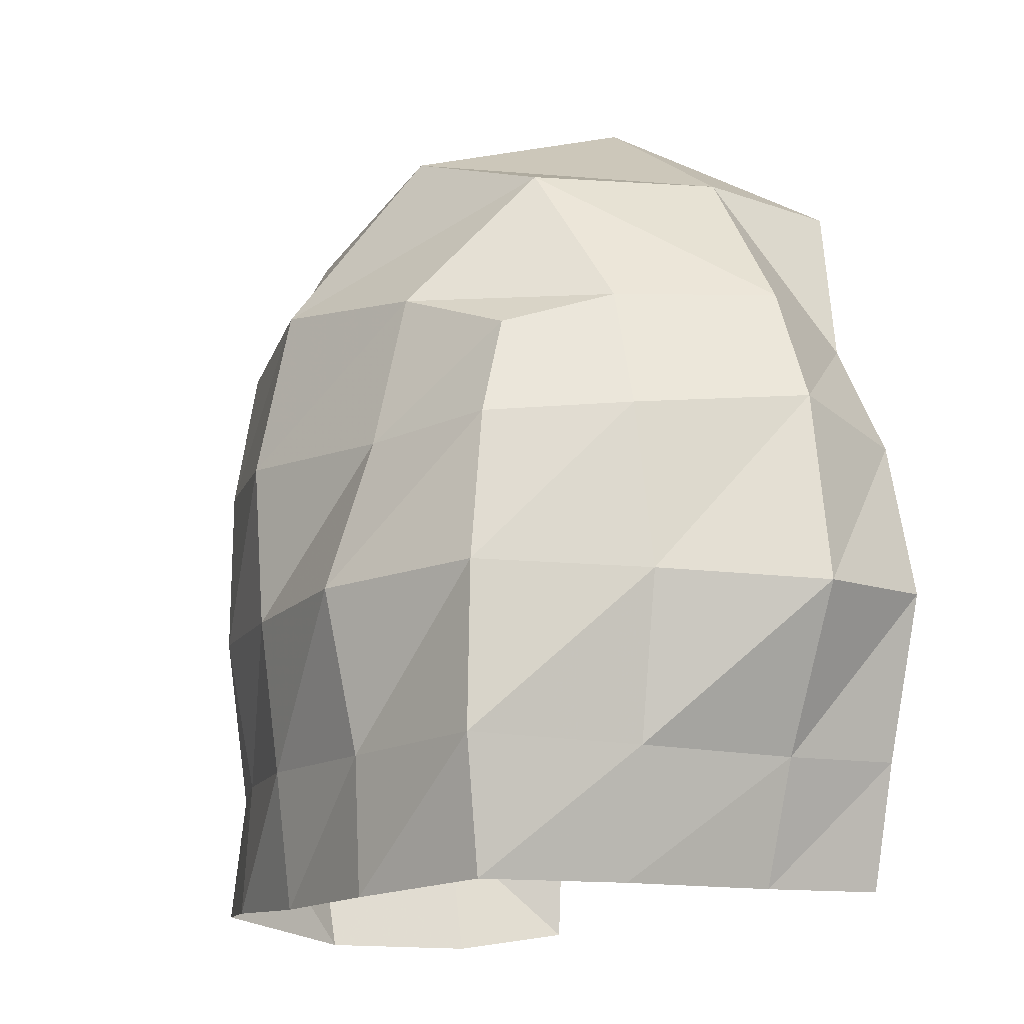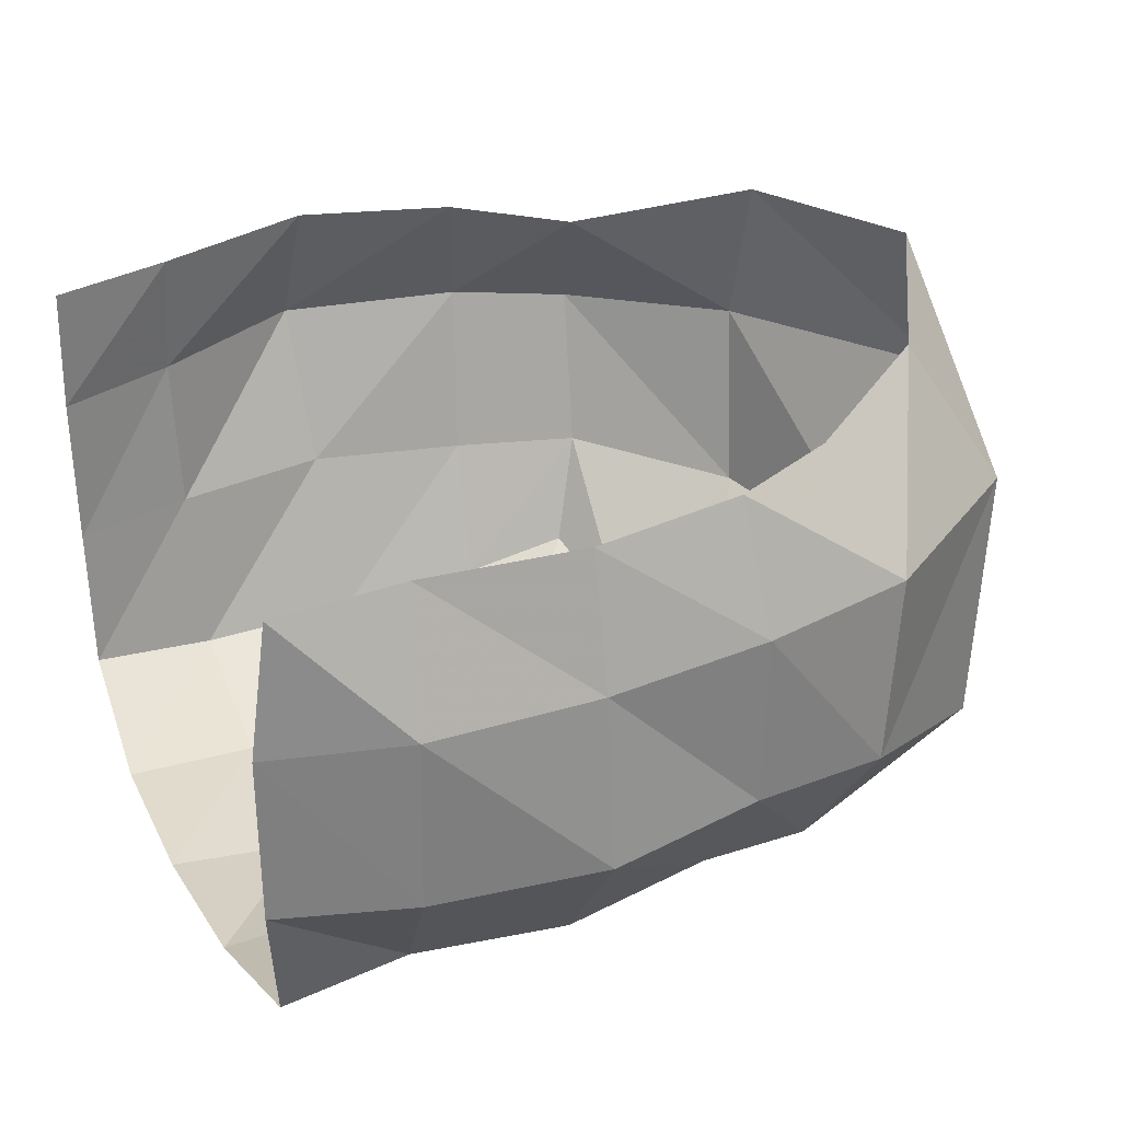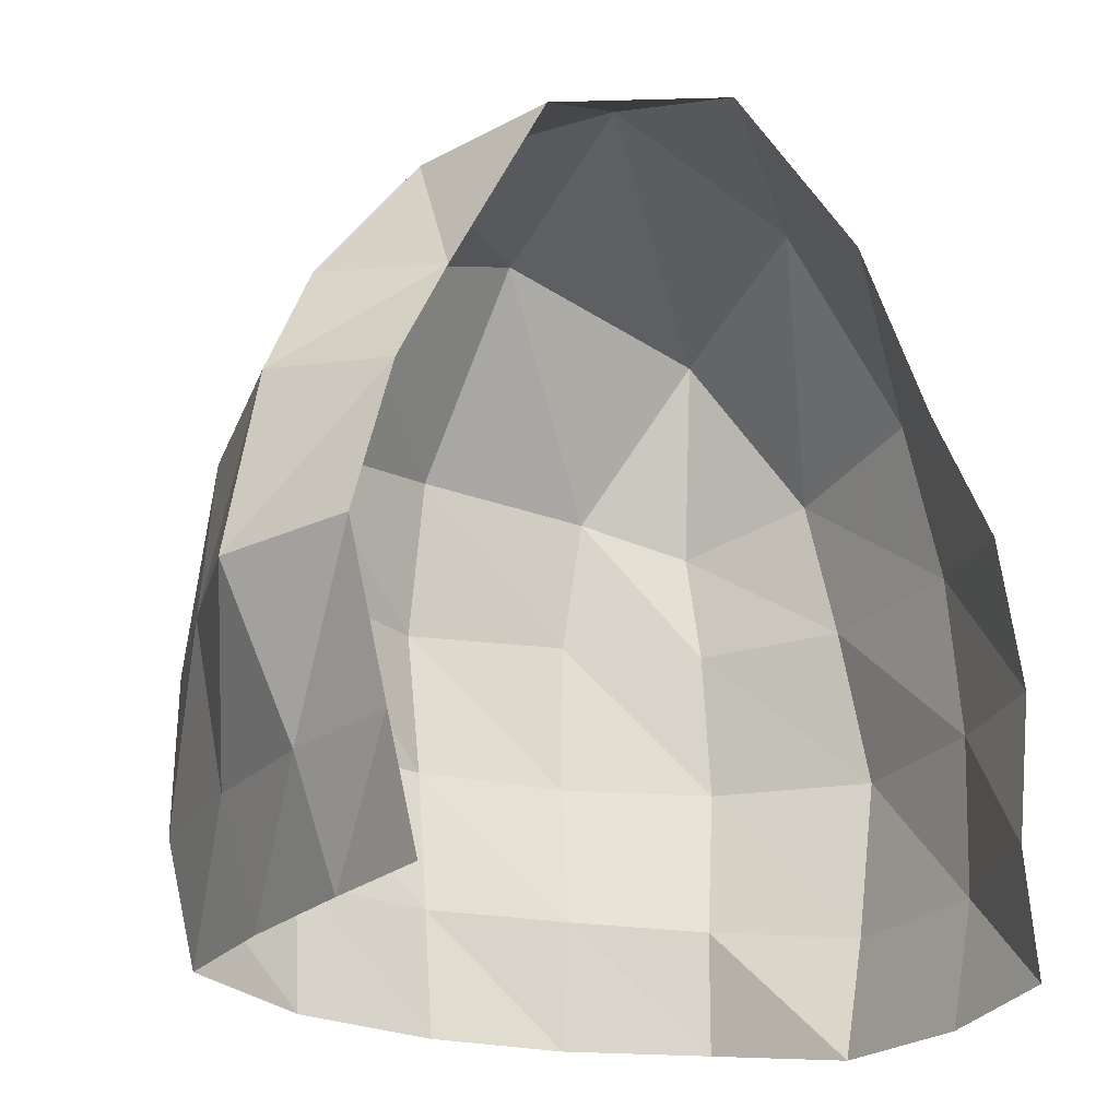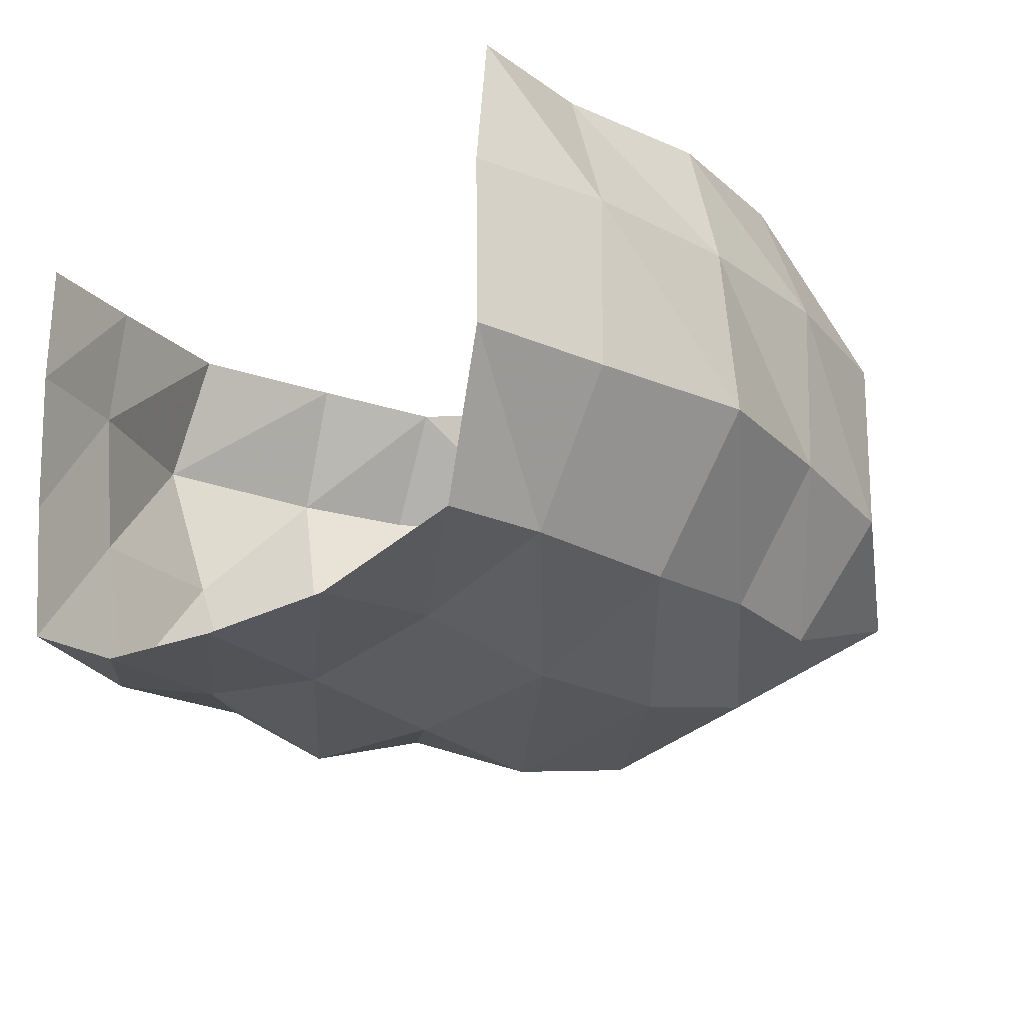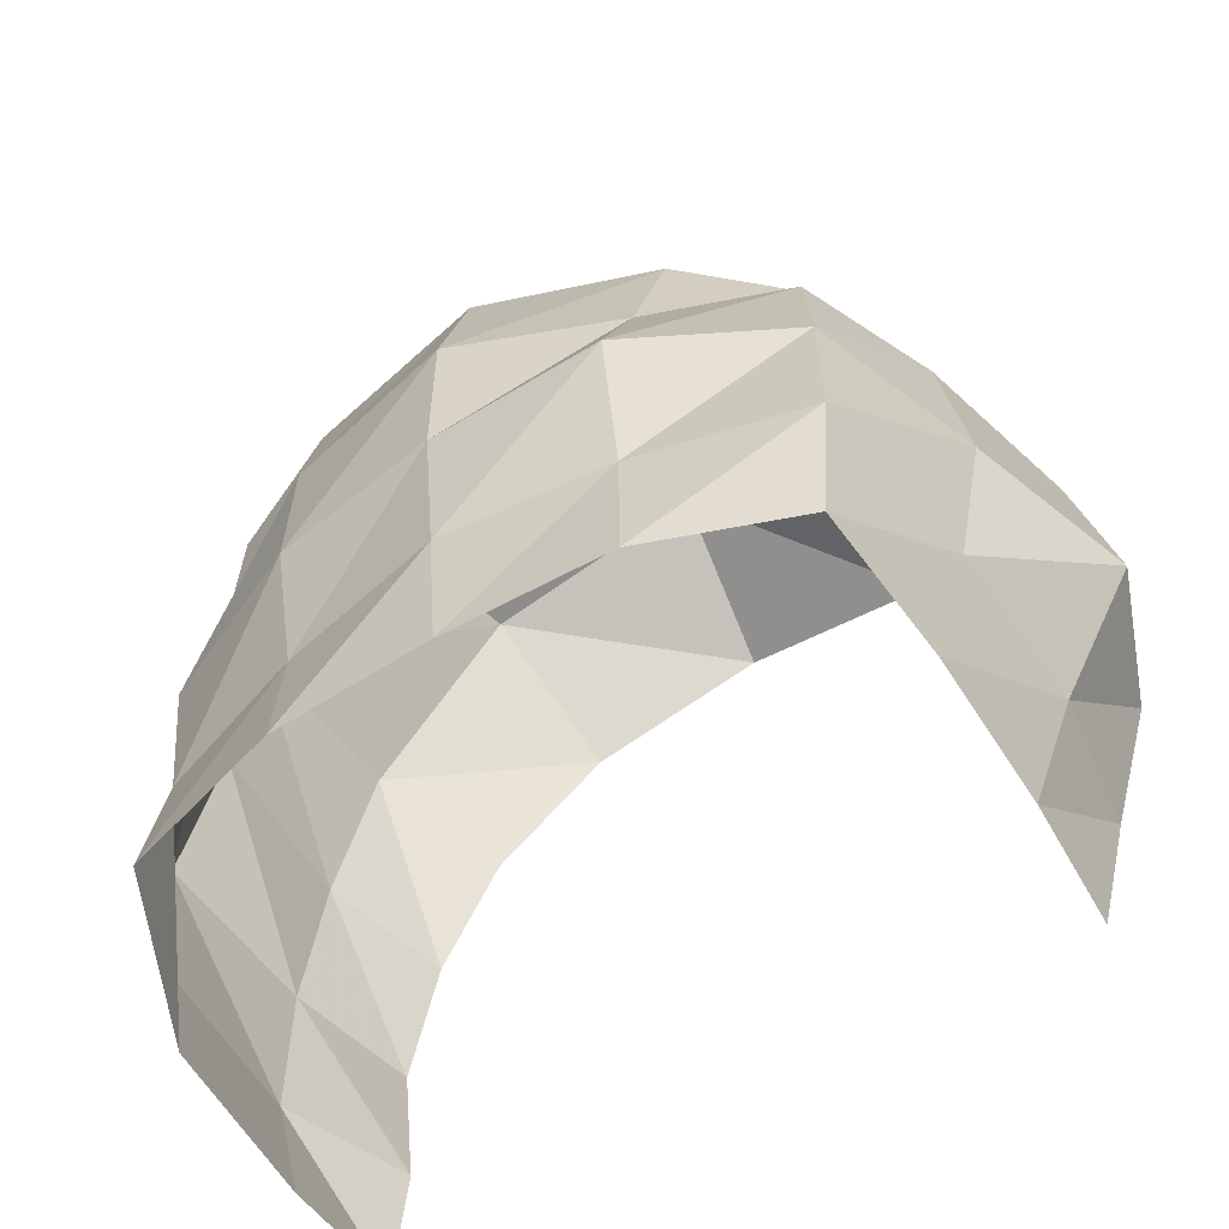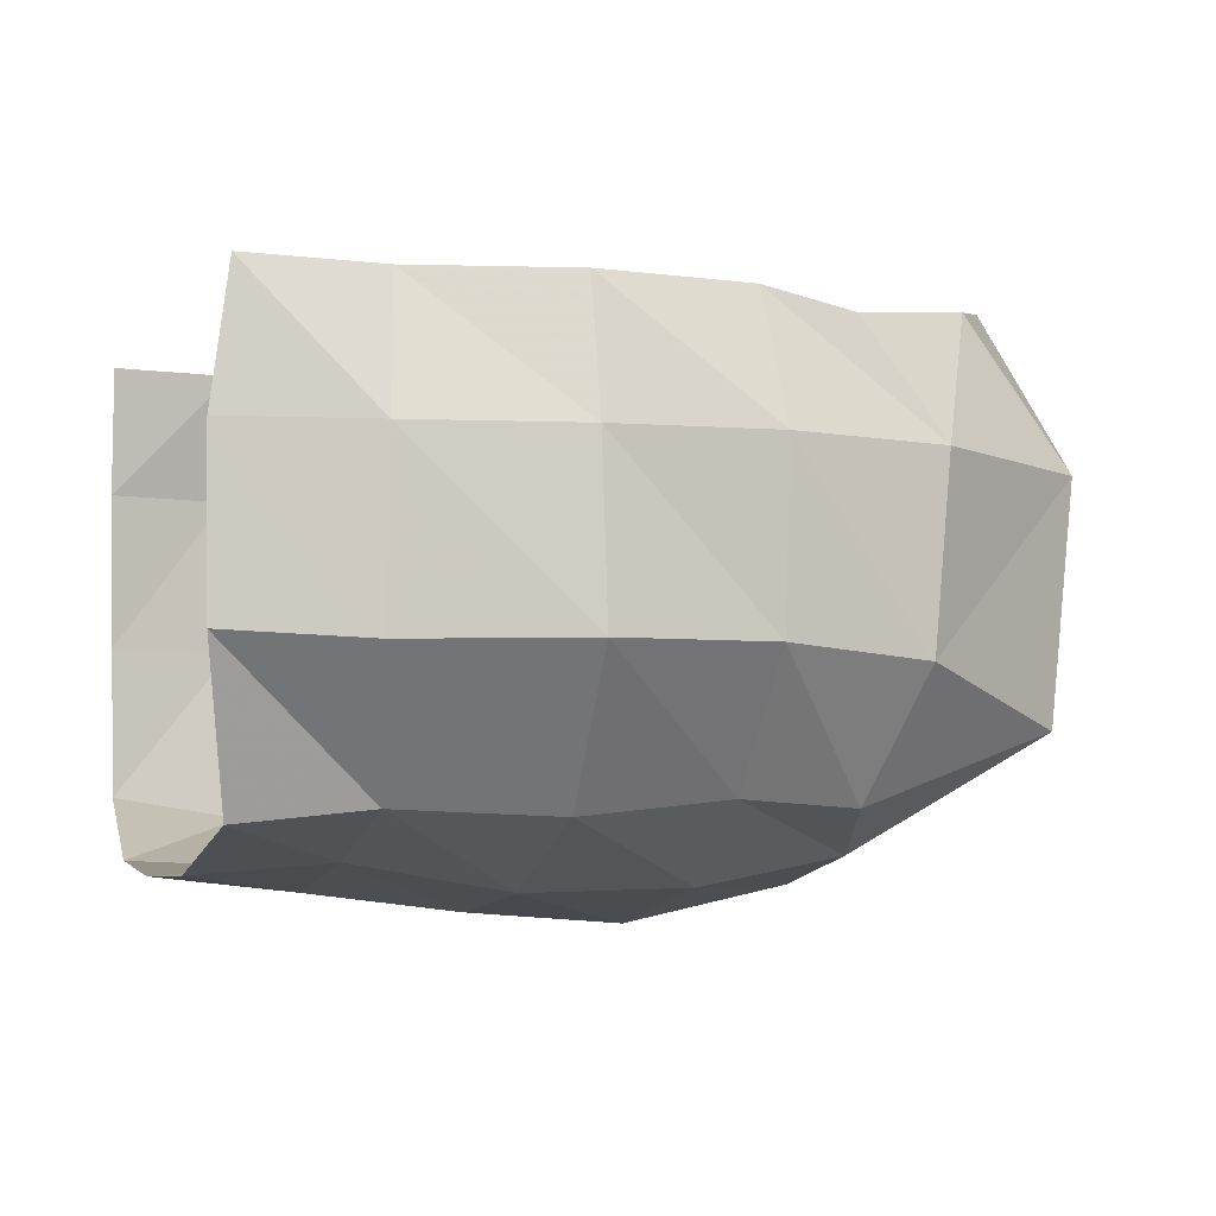
<metadata>
{"format":"obj","ext":"obj","renderer":"f3d","projection":"perspective","resolution":1024,"background":"white","views":[{"elev":-12.8,"azim":-116.7,"up":"+Y"},{"elev":30.9,"azim":65.7,"up":"+Z"},{"elev":-22.8,"azim":-33.7,"up":"+Y"},{"elev":-20.7,"azim":43.2,"up":"+Z"},{"elev":-62.5,"azim":-148.9,"up":"+Y"},{"elev":-3.0,"azim":71.7,"up":"+Z"}]}
</metadata>
<code>
v 46.47 49.24 17.19
v 58.25 75.2 22.78
v 88.23 85.1 25.57
v 113.5 70.77 21.39
v 128.9 48.96 18.03
v 35.92 52.91 -0.6221
v 52.33 75.1 -0.8588
v 85.2 94.99 0.1583
v 118.4 84.53 -0.7951
v 139.1 56.89 0.229
v 42.33 51.53 -24.11
v 57.36 73.58 -29.19
v 88.53 85.22 -33.88
v 124.8 77.93 -35.23
v 141.2 53.65 -26.8
v 47.45 46.71 -39.69
v 60.85 52.19 -48.72
v 87.08 55.59 -56.45
v 114.2 52.94 -51.53
v 130.5 48.2 -45.03
v 43.76 32.03 -44.55
v 63.99 30.88 -52.33
v 87.58 31.02 -61.46
v 113.1 32.42 -55.46
v 132.3 31.01 -43.72
v 41.85 10.28 -47.21
v 64.27 8.858 -59.38
v 88.9 7.89 -59.47
v 112.9 8.367 -55.82
v 135.3 8.693 -45.73
v 41.66 -13.51 -47.72
v 65.24 -14.53 -53.88
v 88.83 -14.6 -56.5
v 111.9 -14.24 -51.7
v 133.3 -14.25 -44.64
v 44.93 -32.83 -44.47
v 65.75 -34.31 -52.84
v 88.76 -34.79 -54.08
v 111.5 -34.09 -53.12
v 134.5 -33.25 -46.37
v 42.9 -32.81 -22.68
v 143.1 -36.9 -24.1
v 42.29 -33 -0.1153
v 142.9 -37.03 0.02291
v 42.88 -32.83 18.64
v 142 -34.21 19.02
v 147.6 -17.35 -25.17
v 147.5 -16.91 -0.1508
v 140.3 -14.84 18.84
v 151 8.028 -24.79
v 148.2 8.104 0.2572
v 142.9 8.489 19.28
v 145.4 32.14 -24.82
v 145.5 32.81 0.5977
v 138.8 31.46 19.27
v 37.33 -14.41 -23.13
v 35.58 -15.04 -0.1315
v 38.07 -14.52 18.77
v 32.5 9.477 -23.57
v 23.89 8.364 -0.06356
v 31.5 9.212 19.56
v 35.22 33.56 -25.05
v 28.75 36.02 0.04637
v 37.63 32.22 19.3
g ZBrush_defualt_group
f 1 2 7 6
f 2 3 8 7
f 3 4 9 8
f 4 5 10 9
f 6 7 12 11
f 7 8 13 12
f 8 9 14 13
f 9 10 15 14
f 11 12 17 16
f 12 13 18 17
f 13 14 19 18
f 14 15 20 19
f 16 17 22 21
f 17 18 23 22
f 18 19 24 23
f 19 20 25 24
f 21 22 27 26
f 22 23 28 27
f 23 24 29 28
f 24 25 30 29
f 26 27 32 31
f 27 28 33 32
f 28 29 34 33
f 29 30 35 34
f 31 32 37 36
f 32 33 38 37
f 33 34 39 38
f 34 35 40 39
f 42 40 35 47
f 44 42 47 48
f 46 44 48 49
f 47 35 30 50
f 48 47 50 51
f 49 48 51 52
f 50 30 25 53
f 51 50 53 54
f 52 51 54 55
f 53 25 20 15
f 54 53 15 10
f 55 54 10 5
f 36 41 56 31
f 41 43 57 56
f 43 45 58 57
f 31 56 59 26
f 56 57 60 59
f 57 58 61 60
f 26 59 62 21
f 59 60 63 62
f 60 61 64 63
f 21 62 11 16
f 62 63 6 11
f 63 64 1 6

</code>
